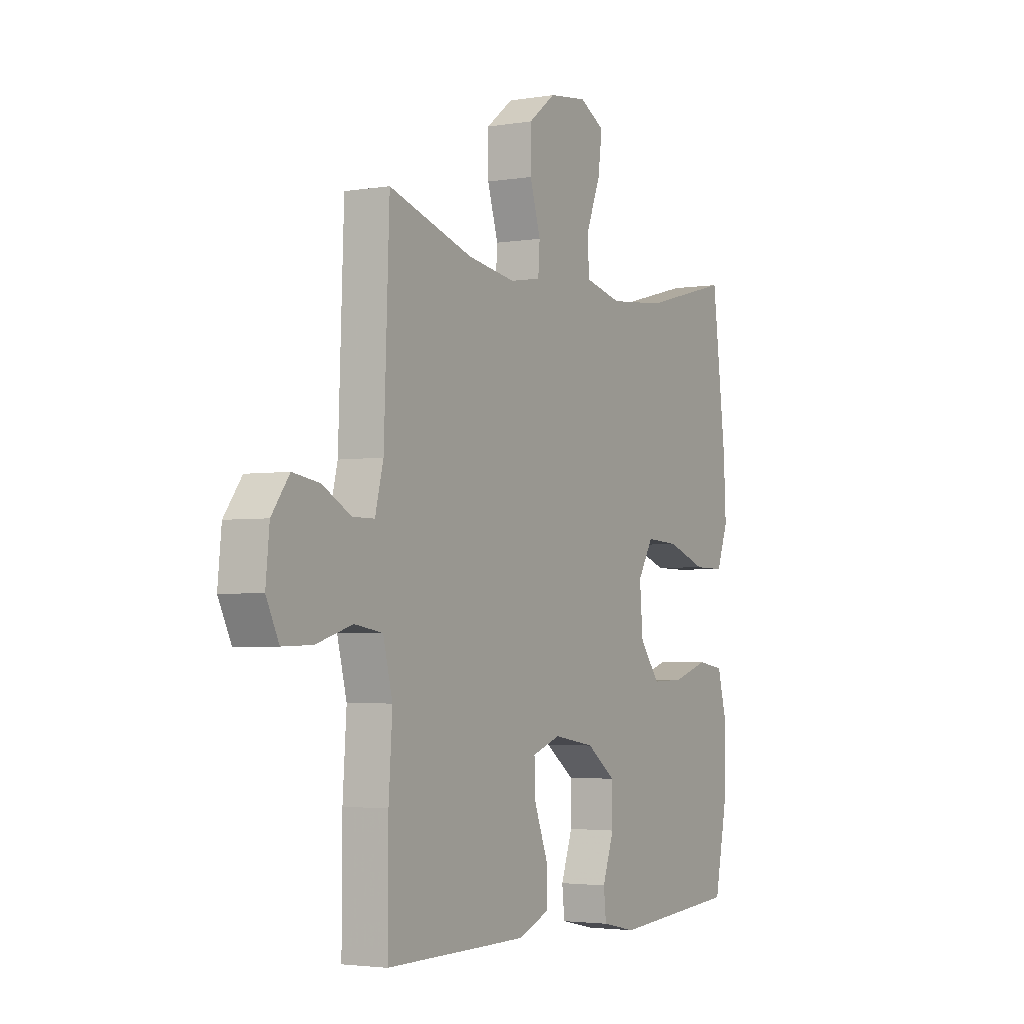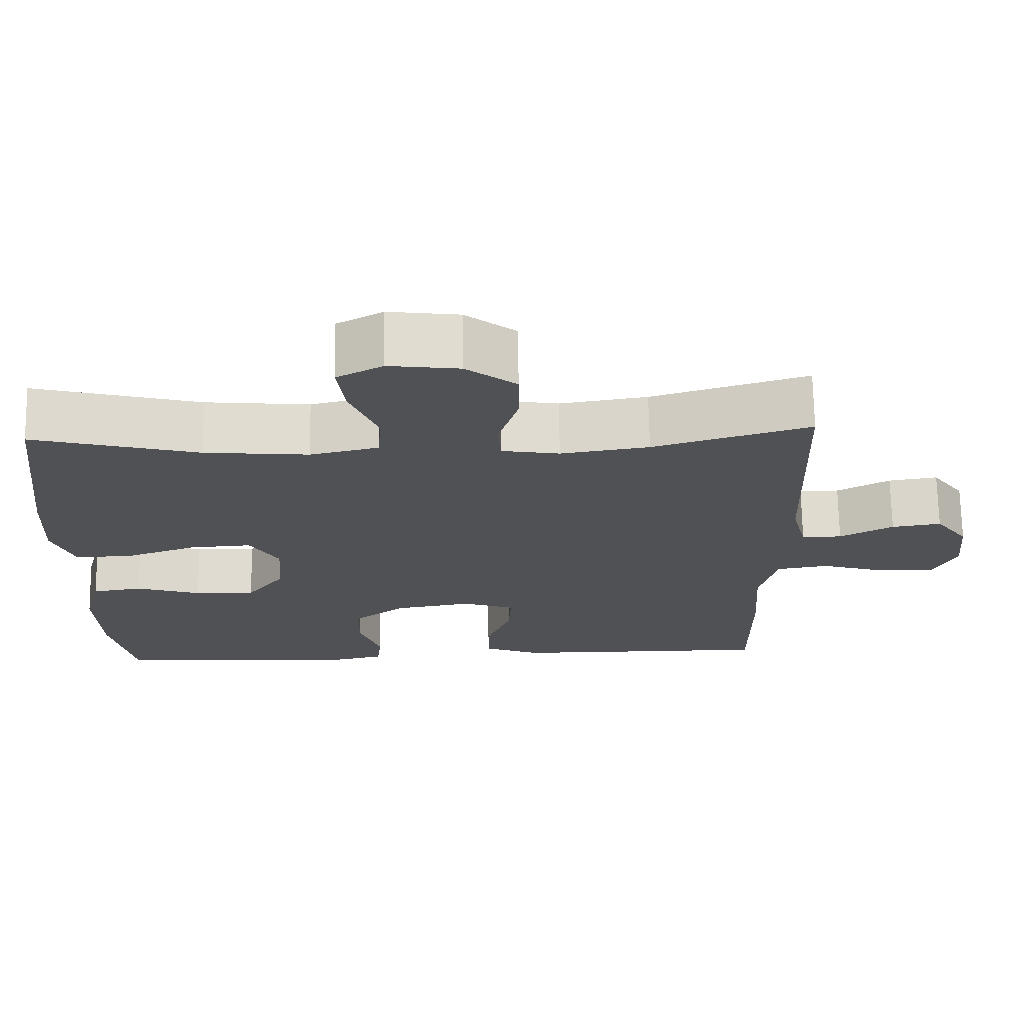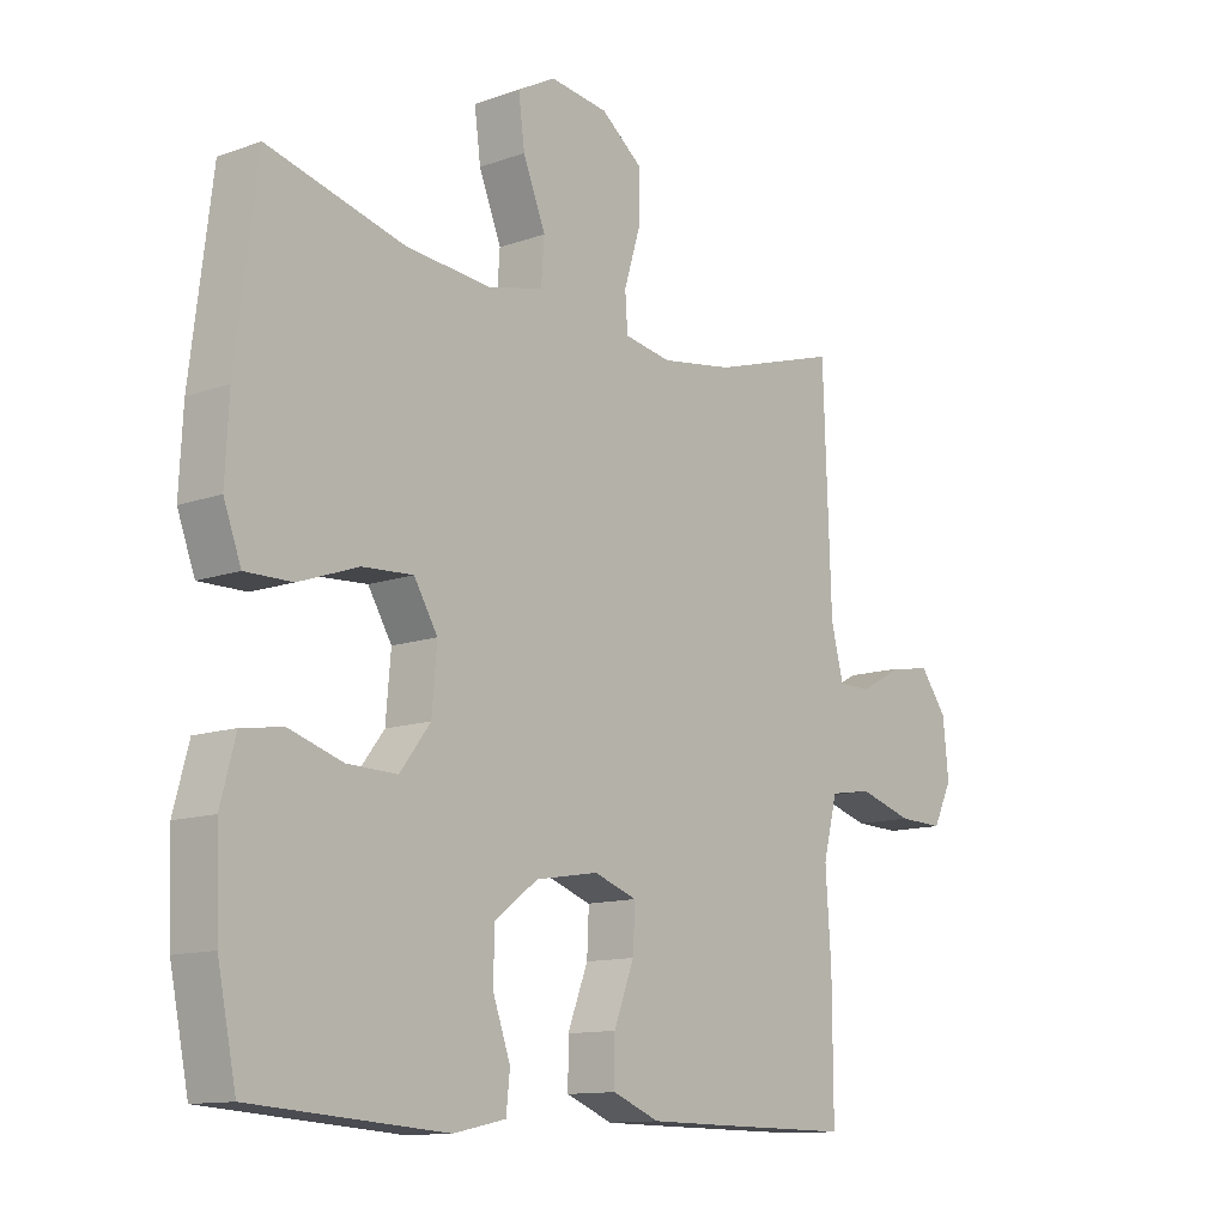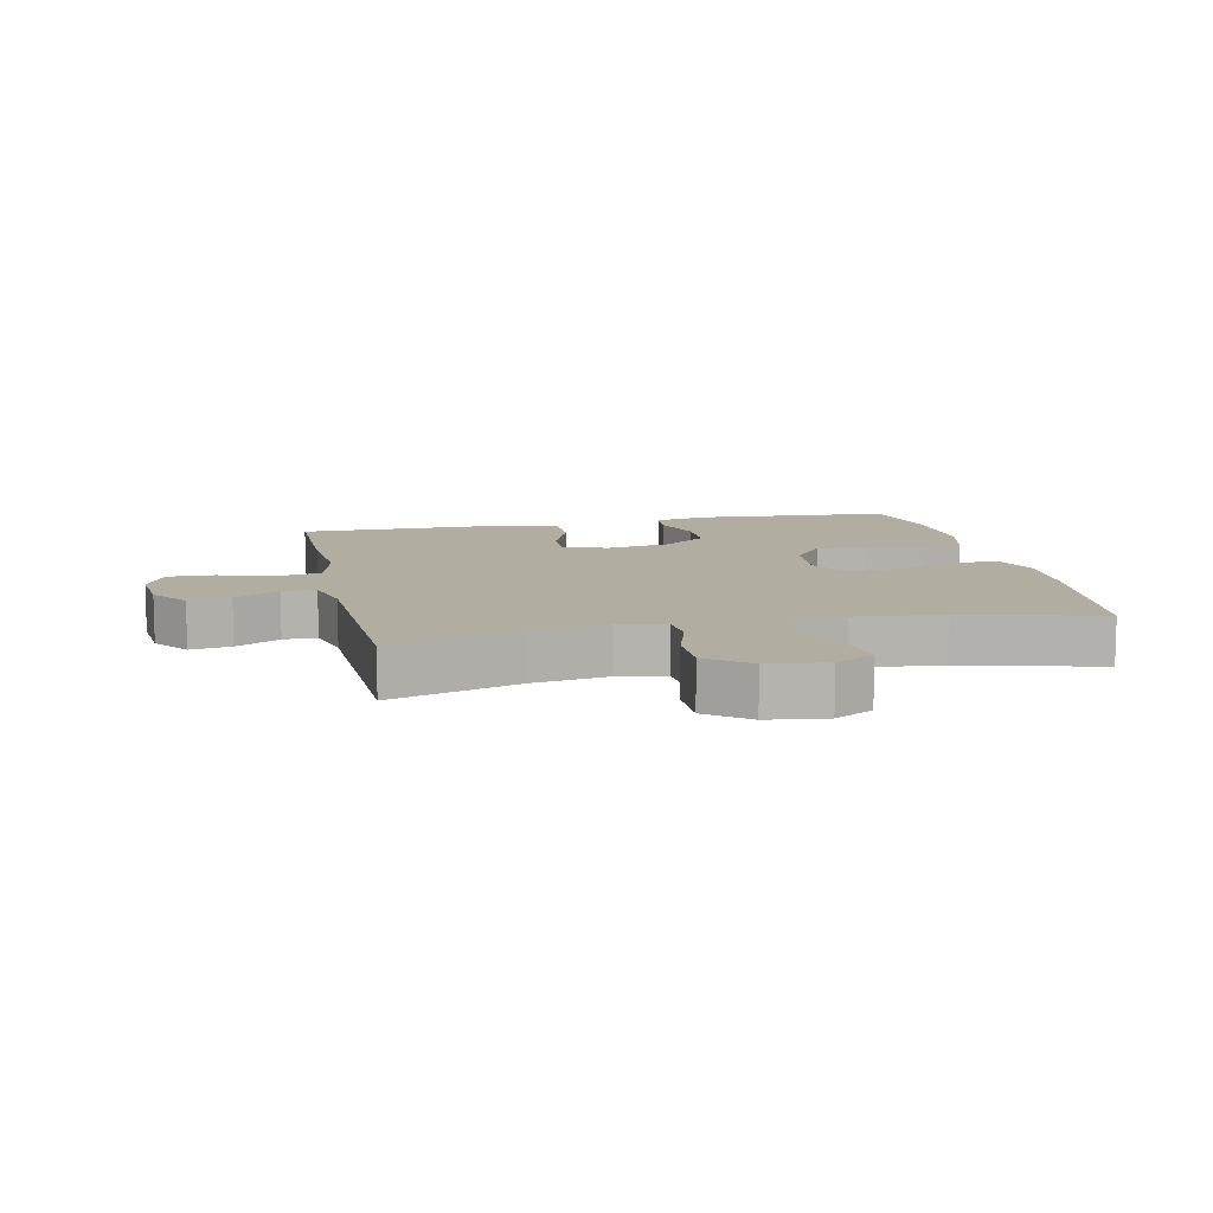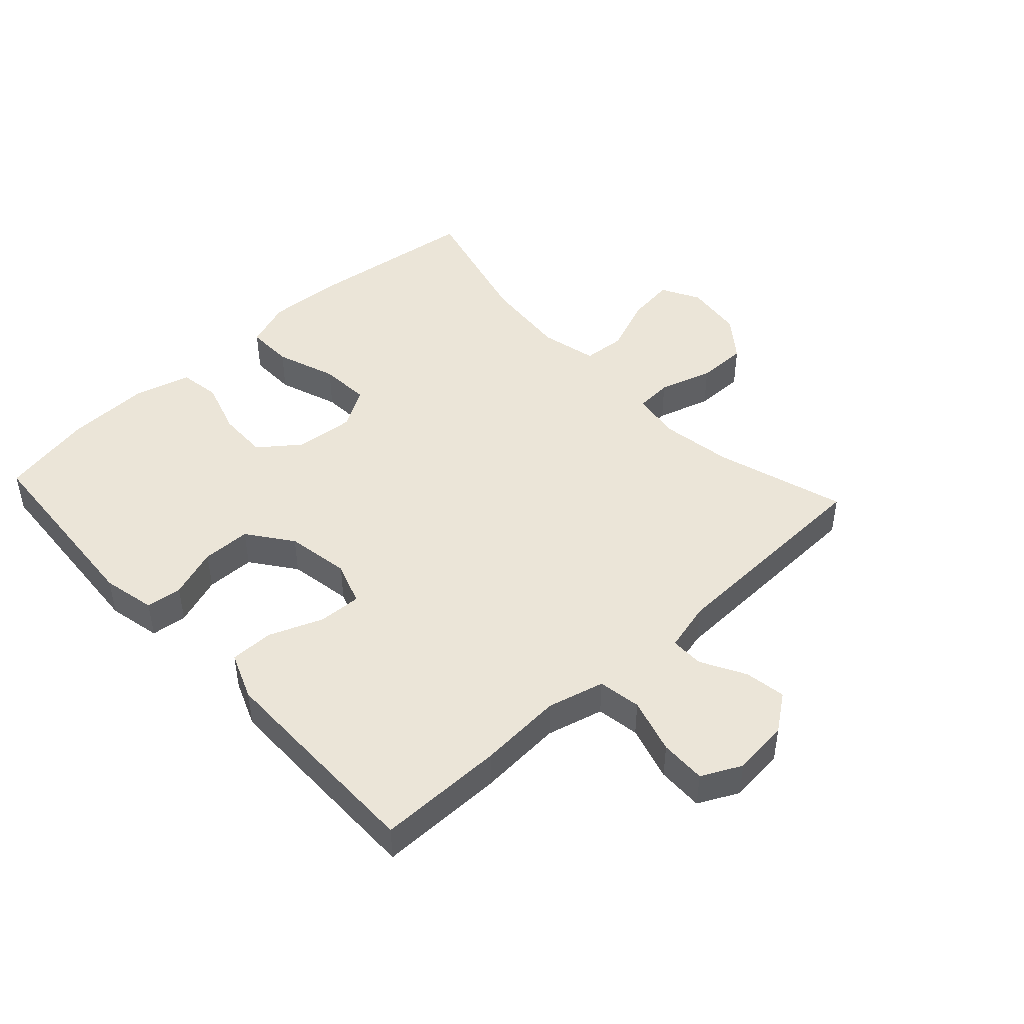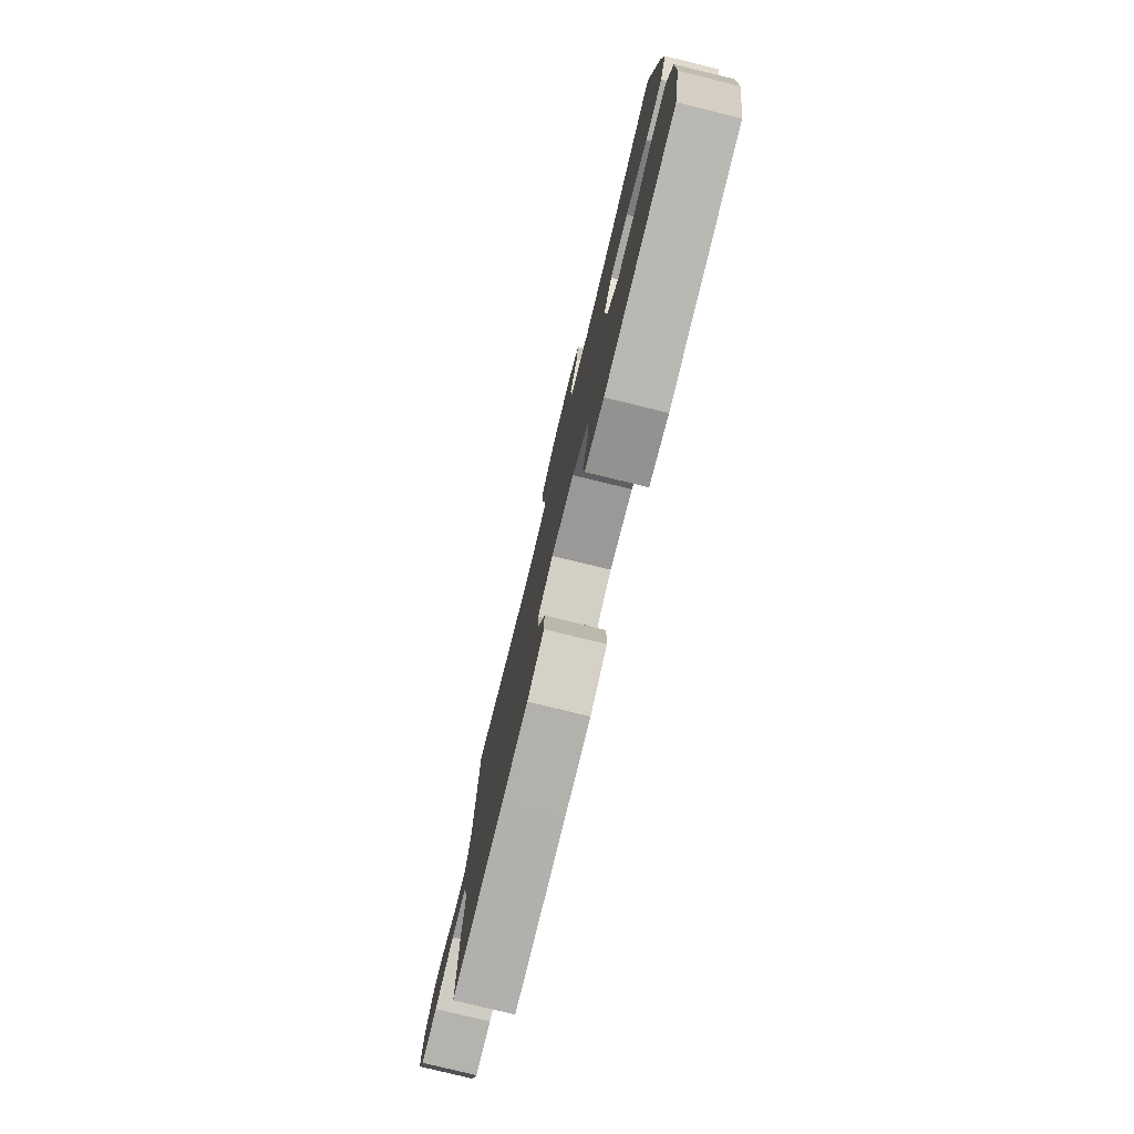
<metadata>
{"format":"obj","ext":"obj","renderer":"f3d","projection":"perspective","resolution":1024,"background":"white","views":[{"elev":-3.1,"azim":-60.6,"up":"+Z"},{"elev":70.4,"azim":179.0,"up":"+Z"},{"elev":-12.2,"azim":130.1,"up":"+Z"},{"elev":10.3,"azim":-12.2,"up":"+Y"},{"elev":46.0,"azim":-132.7,"up":"+Y"},{"elev":-78.6,"azim":76.3,"up":"+Z"}]}
</metadata>
<code>
v -0.5 0.07 -0.5
v -0.499 0.07 -0.299
v -0.49 0.07 -0.166
v -0.513 0.07 -0.076
v -0.581 0.07 -0.065
v -0.669 0.07 -0.091
v -0.742 0.07 -0.093
v -0.773 0.07 -0.03
v -0.764 0.07 0.059
v -0.721 0.07 0.117
v -0.656 0.07 0.107
v -0.586 0.07 0.069
v -0.533 0.07 0.069
v -0.513 0.07 0.148
v -0.5 0.07 0.5
v -0.294 0.07 0.437
v -0.178 0.07 0.419
v -0.102 0.07 0.432
v -0.098 0.07 0.49
v -0.124 0.07 0.575
v -0.124 0.07 0.655
v -0.058 0.07 0.706
v 0.035 0.07 0.718
v 0.096 0.07 0.685
v 0.086 0.07 0.609
v 0.05 0.07 0.519
v 0.055 0.07 0.451
v 0.145 0.07 0.43
v 0.282 0.07 0.443
v 0.5 0.07 0.5
v 0.534 0.07 0.226
v 0.54 0.07 0.108
v 0.512 0.07 0.033
v 0.437 0.07 0.034
v 0.341 0.07 0.068
v 0.26 0.07 0.073
v 0.222 0.07 0.01
v 0.23 0.07 -0.084
v 0.279 0.07 -0.148
v 0.359 0.07 -0.146
v 0.445 0.07 -0.119
v 0.511 0.07 -0.129
v 0.535 0.07 -0.219
v 0.53 0.07 -0.354
v 0.5 0.07 -0.5
v 0.189 0.07 -0.522
v 0.105 0.07 -0.504
v 0.099 0.07 -0.447
v 0.127 0.07 -0.368
v 0.126 0.07 -0.291
v 0.056 0.07 -0.239
v -0.045 0.07 -0.222
v -0.114 0.07 -0.246
v -0.111 0.07 -0.314
v -0.078 0.07 -0.399
v -0.078 0.07 -0.468
v -0.153 0.07 -0.498
v -0.271 0.07 -0.499
v -0.5 0 -0.5
v -0.499 0 -0.299
v -0.49 0 -0.166
v -0.513 0 -0.076
v -0.581 0 -0.065
v -0.669 0 -0.091
v -0.742 0 -0.093
v -0.773 0 -0.03
v -0.764 0 0.059
v -0.721 0 0.117
v -0.656 0 0.107
v -0.586 0 0.069
v -0.533 0 0.069
v -0.513 0 0.148
v -0.5 0 0.5
v -0.294 0 0.437
v -0.178 0 0.419
v -0.102 0 0.432
v -0.098 0 0.49
v -0.124 0 0.575
v -0.124 0 0.655
v -0.058 0 0.706
v 0.035 0 0.718
v 0.096 0 0.685
v 0.086 0 0.609
v 0.05 0 0.519
v 0.055 0 0.451
v 0.145 0 0.43
v 0.282 0 0.443
v 0.5 0 0.5
v 0.534 0 0.226
v 0.54 0 0.108
v 0.512 0 0.033
v 0.437 0 0.034
v 0.341 0 0.068
v 0.26 0 0.073
v 0.222 0 0.01
v 0.23 0 -0.084
v 0.279 0 -0.148
v 0.359 0 -0.146
v 0.445 0 -0.119
v 0.511 0 -0.129
v 0.535 0 -0.219
v 0.53 0 -0.354
v 0.5 0 -0.5
v 0.189 0 -0.522
v 0.105 0 -0.504
v 0.099 0 -0.447
v 0.127 0 -0.368
v 0.126 0 -0.291
v 0.056 0 -0.239
v -0.045 0 -0.222
v -0.114 0 -0.246
v -0.111 0 -0.314
v -0.078 0 -0.399
v -0.078 0 -0.468
v -0.153 0 -0.498
v -0.271 0 -0.499
f 1 2 3
f 58 1 3
f 57 58 3
f 56 57 3
f 55 56 3
f 54 55 3
f 53 54 3 4
f 52 53 4
f 51 52 4
f 47 48 49
f 46 47 49
f 45 46 49
f 44 45 49
f 43 44 49
f 42 43 49
f 41 42 49
f 40 41 49
f 39 40 49 50
f 38 39 50 51
f 33 34 35
f 32 33 35
f 31 32 35
f 30 31 35
f 29 30 35
f 28 29 35 36
f 27 28 36 37
f 24 25 26
f 23 24 26
f 22 23 26
f 21 22 26
f 20 21 26
f 19 20 26
f 18 19 26 27
f 38 51 4
f 37 38 4
f 27 37 4
f 18 27 4
f 17 18 4
f 10 11 12
f 9 10 12
f 8 9 12
f 7 8 12
f 6 7 12
f 5 6 12
f 5 12 13
f 4 5 13
f 17 4 13
f 16 17 13
f 14 15 16
f 13 14 16
f 61 60 59
f 61 59 116
f 61 116 115
f 61 115 114
f 61 114 113
f 61 113 112
f 62 61 112 111
f 62 111 110
f 62 110 109
f 107 106 105
f 107 105 104
f 107 104 103
f 107 103 102
f 107 102 101
f 107 101 100
f 107 100 99
f 107 99 98
f 108 107 98 97
f 109 108 97 96
f 93 92 91
f 93 91 90
f 93 90 89
f 93 89 88
f 93 88 87
f 94 93 87 86
f 95 94 86 85
f 84 83 82
f 84 82 81
f 84 81 80
f 84 80 79
f 84 79 78
f 84 78 77
f 85 84 77 76
f 62 109 96
f 62 96 95
f 62 95 85
f 62 85 76
f 62 76 75
f 70 69 68
f 70 68 67
f 70 67 66
f 70 66 65
f 70 65 64
f 70 64 63
f 71 70 63
f 71 63 62
f 71 62 75
f 71 75 74
f 74 73 72
f 74 72 71
f 1 59 60 2
f 2 60 61 3
f 3 61 62 4
f 4 62 63 5
f 5 63 64 6
f 6 64 65 7
f 7 65 66 8
f 8 66 67 9
f 9 67 68 10
f 10 68 69 11
f 11 69 70 12
f 12 70 71 13
f 13 71 72 14
f 14 72 73 15
f 15 73 74 16
f 16 74 75 17
f 17 75 76 18
f 18 76 77 19
f 19 77 78 20
f 20 78 79 21
f 21 79 80 22
f 22 80 81 23
f 23 81 82 24
f 24 82 83 25
f 25 83 84 26
f 26 84 85 27
f 27 85 86 28
f 28 86 87 29
f 29 87 88 30
f 30 88 89 31
f 31 89 90 32
f 32 90 91 33
f 33 91 92 34
f 34 92 93 35
f 35 93 94 36
f 36 94 95 37
f 37 95 96 38
f 38 96 97 39
f 39 97 98 40
f 40 98 99 41
f 41 99 100 42
f 42 100 101 43
f 43 101 102 44
f 44 102 103 45
f 45 103 104 46
f 46 104 105 47
f 47 105 106 48
f 48 106 107 49
f 49 107 108 50
f 50 108 109 51
f 51 109 110 52
f 52 110 111 53
f 53 111 112 54
f 54 112 113 55
f 55 113 114 56
f 56 114 115 57
f 57 115 116 58
f 58 116 59 1

</code>
